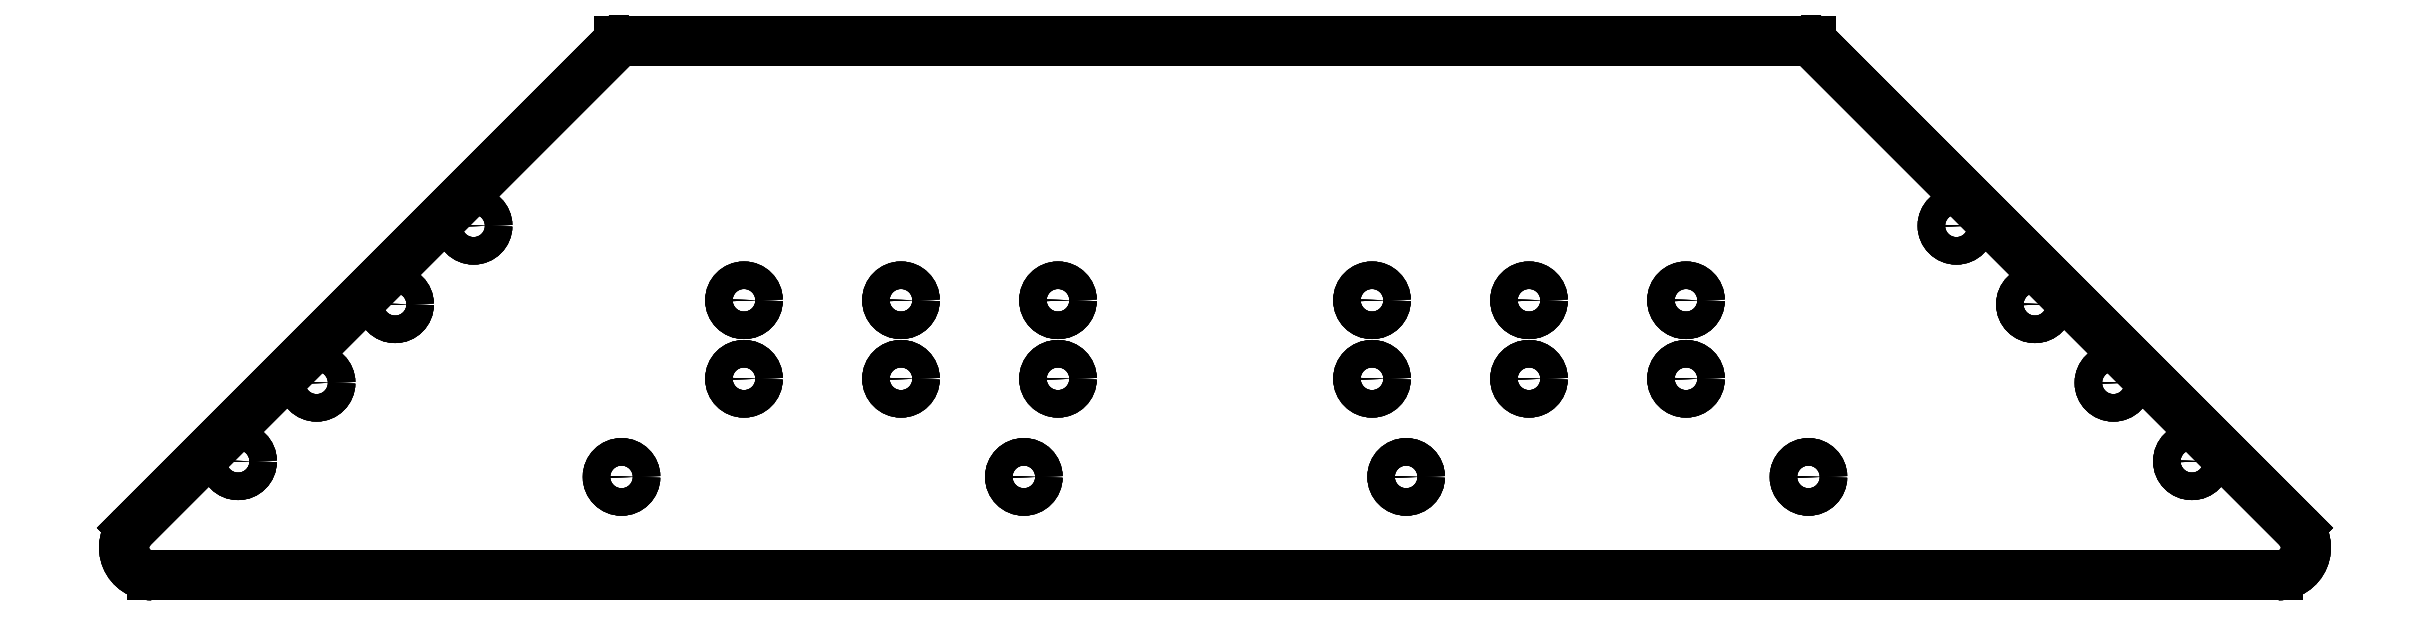
<metadata>
{"format":"dxf","ext":"dxf","renderer":"ezdxf+matplotlib","layout":"modelspace","background":"white","min_lineweight":24,"dpi":150}
</metadata>
<code>
0
SECTION
2
ENTITIES
0
LINE
8
Body073
10
-75.93
20
-32
30
0
11
-75.93
21
-32
31
2
0
LINE
8
Body073
10
-137.9
20
-94
30
0
11
-137.9
21
-94
31
2
0
LINE
8
Body073
10
-75.93
20
-32
30
0
11
-137.9
21
-94
31
0
0
LINE
8
Body073
10
-75.93
20
-32
30
2
11
-137.9
21
-94
31
2
0
LINE
8
Body073
10
-137.9
20
-94
30
0
11
-137.9
21
-94
31
2
0
LINE
8
Body073
10
-135.4
20
-100
30
0
11
-135.4
21
-100
31
2
0
ARC
8
Body073
10
-135.4
20
-96.5
30
0
40
3.536
50
135
51
-90
0
ARC
8
Body073
10
-135.4
20
-96.5
30
2
40
3.536
50
135
51
-90
0
LINE
8
Body073
10
-75.93
20
-32
30
0
11
-75.93
21
-32
31
2
0
LINE
8
Body073
10
-75.93
20
-32
30
2
11
75.93
21
-32
31
2
0
LINE
8
Body073
10
75.93
20
-32
30
0
11
75.93
21
-32
31
2
0
LINE
8
Body073
10
75.93
20
-32
30
0
11
-75.93
21
-32
31
0
0
LINE
8
Body073
10
75.93
20
-32
30
0
11
75.93
21
-32
31
2
0
LINE
8
Body073
10
137.9
20
-94
30
0
11
137.9
21
-94
31
2
0
LINE
8
Body073
10
75.93
20
-32
30
0
11
137.9
21
-94
31
0
0
LINE
8
Body073
10
75.93
20
-32
30
2
11
137.9
21
-94
31
2
0
LINE
8
Body073
10
137.9
20
-94
30
0
11
137.9
21
-94
31
2
0
LINE
8
Body073
10
135.4
20
-100
30
0
11
135.4
21
-100
31
2
0
ARC
8
Body073
10
135.4
20
-96.5
30
0
40
3.536
50
-90
51
45
0
ARC
8
Body073
10
135.4
20
-96.5
30
2
40
3.536
50
-90
51
45
0
LINE
8
Body073
10
75.93
20
-32
30
0
11
-75.93
21
-32
31
0
0
LINE
8
Body073
10
75.93
20
-32
30
0
11
137.9
21
-94
31
0
0
ARC
8
Body073
10
135.4
20
-96.5
30
0
40
3.536
50
-90
51
45
0
LINE
8
Body073
10
135.4
20
-100
30
0
11
-135.4
21
-100
31
0
0
ARC
8
Body073
10
-135.4
20
-96.5
30
0
40
3.536
50
135
51
-90
0
LINE
8
Body073
10
-75.93
20
-32
30
0
11
-137.9
21
-94
31
0
0
CIRCLE
8
Body073
10
-20
20
-75
30
0
40
1.75
0
CIRCLE
8
Body073
10
-20
20
-65
30
0
40
1.75
0
CIRCLE
8
Body073
10
-60
20
-75
30
0
40
1.75
0
CIRCLE
8
Body073
10
-60
20
-65
30
0
40
1.75
0
CIRCLE
8
Body073
10
-40
20
-65
30
0
40
1.75
0
CIRCLE
8
Body073
10
-40
20
-75
30
0
40
1.75
0
CIRCLE
8
Body073
10
-24.35
20
-87.5
30
0
40
1.75
0
CIRCLE
8
Body073
10
-75.6
20
-87.5
30
0
40
1.75
0
CIRCLE
8
Body073
10
-124.4
20
-85.51
30
0
40
1.75
0
CIRCLE
8
Body073
10
-114.4
20
-75.51
30
0
40
1.75
0
CIRCLE
8
Body073
10
-104.4
20
-65.51
30
0
40
1.75
0
CIRCLE
8
Body073
10
-94.44
20
-55.51
30
0
40
1.75
0
CIRCLE
8
Body073
10
20
20
-75
30
0
40
1.75
0
CIRCLE
8
Body073
10
20
20
-65
30
0
40
1.75
0
CIRCLE
8
Body073
10
60
20
-75
30
0
40
1.75
0
CIRCLE
8
Body073
10
60
20
-65
30
0
40
1.75
0
CIRCLE
8
Body073
10
40
20
-65
30
0
40
1.75
0
CIRCLE
8
Body073
10
40
20
-75
30
0
40
1.75
0
CIRCLE
8
Body073
10
24.35
20
-87.5
30
0
40
1.75
0
CIRCLE
8
Body073
10
75.6
20
-87.5
30
0
40
1.75
0
CIRCLE
8
Body073
10
124.4
20
-85.51
30
0
40
1.75
0
CIRCLE
8
Body073
10
114.4
20
-75.51
30
0
40
1.75
0
CIRCLE
8
Body073
10
104.4
20
-65.51
30
0
40
1.75
0
CIRCLE
8
Body073
10
94.44
20
-55.51
30
0
40
1.75
0
LINE
8
Body073
10
-18.25
20
-75
30
0
11
-18.25
21
-75
31
2
0
LINE
8
Body073
10
-18.25
20
-75
30
0
11
-18.25
21
-75
31
2
0
CIRCLE
8
Body073
10
-20
20
-75
30
0
40
1.75
0
CIRCLE
8
Body073
10
-20
20
-75
30
2
40
1.75
0
LINE
8
Body073
10
-18.25
20
-65
30
0
11
-18.25
21
-65
31
2
0
LINE
8
Body073
10
-18.25
20
-65
30
0
11
-18.25
21
-65
31
2
0
CIRCLE
8
Body073
10
-20
20
-65
30
0
40
1.75
0
CIRCLE
8
Body073
10
-20
20
-65
30
2
40
1.75
0
LINE
8
Body073
10
-58.25
20
-75
30
0
11
-58.25
21
-75
31
2
0
LINE
8
Body073
10
-58.25
20
-75
30
0
11
-58.25
21
-75
31
2
0
CIRCLE
8
Body073
10
-60
20
-75
30
0
40
1.75
0
CIRCLE
8
Body073
10
-60
20
-75
30
2
40
1.75
0
LINE
8
Body073
10
-58.25
20
-65
30
0
11
-58.25
21
-65
31
2
0
LINE
8
Body073
10
-58.25
20
-65
30
0
11
-58.25
21
-65
31
2
0
CIRCLE
8
Body073
10
-60
20
-65
30
0
40
1.75
0
CIRCLE
8
Body073
10
-60
20
-65
30
2
40
1.75
0
LINE
8
Body073
10
-38.25
20
-65
30
0
11
-38.25
21
-65
31
2
0
LINE
8
Body073
10
-38.25
20
-65
30
0
11
-38.25
21
-65
31
2
0
CIRCLE
8
Body073
10
-40
20
-65
30
0
40
1.75
0
CIRCLE
8
Body073
10
-40
20
-65
30
2
40
1.75
0
LINE
8
Body073
10
-38.25
20
-75
30
0
11
-38.25
21
-75
31
2
0
LINE
8
Body073
10
-38.25
20
-75
30
0
11
-38.25
21
-75
31
2
0
CIRCLE
8
Body073
10
-40
20
-75
30
0
40
1.75
0
CIRCLE
8
Body073
10
-40
20
-75
30
2
40
1.75
0
LINE
8
Body073
10
-22.6
20
-87.5
30
0
11
-22.6
21
-87.5
31
2
0
LINE
8
Body073
10
-22.6
20
-87.5
30
0
11
-22.6
21
-87.5
31
2
0
CIRCLE
8
Body073
10
-24.35
20
-87.5
30
0
40
1.75
0
CIRCLE
8
Body073
10
-24.35
20
-87.5
30
2
40
1.75
0
LINE
8
Body073
10
-73.85
20
-87.5
30
0
11
-73.85
21
-87.5
31
2
0
LINE
8
Body073
10
-73.85
20
-87.5
30
0
11
-73.85
21
-87.5
31
2
0
CIRCLE
8
Body073
10
-75.6
20
-87.5
30
0
40
1.75
0
CIRCLE
8
Body073
10
-75.6
20
-87.5
30
2
40
1.75
0
LINE
8
Body073
10
-122.7
20
-85.51
30
0
11
-122.7
21
-85.51
31
2
0
LINE
8
Body073
10
-122.7
20
-85.51
30
0
11
-122.7
21
-85.51
31
2
0
CIRCLE
8
Body073
10
-124.4
20
-85.51
30
0
40
1.75
0
CIRCLE
8
Body073
10
-124.4
20
-85.51
30
2
40
1.75
0
LINE
8
Body073
10
-112.7
20
-75.51
30
0
11
-112.7
21
-75.51
31
2
0
LINE
8
Body073
10
-112.7
20
-75.51
30
0
11
-112.7
21
-75.51
31
2
0
CIRCLE
8
Body073
10
-114.4
20
-75.51
30
0
40
1.75
0
CIRCLE
8
Body073
10
-114.4
20
-75.51
30
2
40
1.75
0
LINE
8
Body073
10
-102.7
20
-65.51
30
0
11
-102.7
21
-65.51
31
2
0
LINE
8
Body073
10
-102.7
20
-65.51
30
0
11
-102.7
21
-65.51
31
2
0
CIRCLE
8
Body073
10
-104.4
20
-65.51
30
0
40
1.75
0
CIRCLE
8
Body073
10
-104.4
20
-65.51
30
2
40
1.75
0
LINE
8
Body073
10
-92.69
20
-55.51
30
0
11
-92.69
21
-55.51
31
2
0
LINE
8
Body073
10
-92.69
20
-55.51
30
0
11
-92.69
21
-55.51
31
2
0
CIRCLE
8
Body073
10
-94.44
20
-55.51
30
0
40
1.75
0
CIRCLE
8
Body073
10
-94.44
20
-55.51
30
2
40
1.75
0
LINE
8
Body073
10
18.25
20
-75
30
0
11
18.25
21
-75
31
2
0
LINE
8
Body073
10
18.25
20
-75
30
0
11
18.25
21
-75
31
2
0
CIRCLE
8
Body073
10
20
20
-75
30
0
40
1.75
0
CIRCLE
8
Body073
10
20
20
-75
30
2
40
1.75
0
LINE
8
Body073
10
18.25
20
-65
30
0
11
18.25
21
-65
31
2
0
LINE
8
Body073
10
18.25
20
-65
30
0
11
18.25
21
-65
31
2
0
CIRCLE
8
Body073
10
20
20
-65
30
0
40
1.75
0
CIRCLE
8
Body073
10
20
20
-65
30
2
40
1.75
0
LINE
8
Body073
10
58.25
20
-75
30
0
11
58.25
21
-75
31
2
0
LINE
8
Body073
10
58.25
20
-75
30
0
11
58.25
21
-75
31
2
0
CIRCLE
8
Body073
10
60
20
-75
30
0
40
1.75
0
CIRCLE
8
Body073
10
60
20
-75
30
2
40
1.75
0
LINE
8
Body073
10
58.25
20
-65
30
0
11
58.25
21
-65
31
2
0
LINE
8
Body073
10
58.25
20
-65
30
0
11
58.25
21
-65
31
2
0
CIRCLE
8
Body073
10
60
20
-65
30
0
40
1.75
0
CIRCLE
8
Body073
10
60
20
-65
30
2
40
1.75
0
LINE
8
Body073
10
38.25
20
-65
30
0
11
38.25
21
-65
31
2
0
LINE
8
Body073
10
38.25
20
-65
30
0
11
38.25
21
-65
31
2
0
CIRCLE
8
Body073
10
40
20
-65
30
0
40
1.75
0
CIRCLE
8
Body073
10
40
20
-65
30
2
40
1.75
0
LINE
8
Body073
10
38.25
20
-75
30
0
11
38.25
21
-75
31
2
0
LINE
8
Body073
10
38.25
20
-75
30
0
11
38.25
21
-75
31
2
0
CIRCLE
8
Body073
10
40
20
-75
30
0
40
1.75
0
CIRCLE
8
Body073
10
40
20
-75
30
2
40
1.75
0
LINE
8
Body073
10
22.6
20
-87.5
30
0
11
22.6
21
-87.5
31
2
0
LINE
8
Body073
10
22.6
20
-87.5
30
0
11
22.6
21
-87.5
31
2
0
CIRCLE
8
Body073
10
24.35
20
-87.5
30
0
40
1.75
0
CIRCLE
8
Body073
10
24.35
20
-87.5
30
2
40
1.75
0
LINE
8
Body073
10
73.85
20
-87.5
30
0
11
73.85
21
-87.5
31
2
0
LINE
8
Body073
10
73.85
20
-87.5
30
0
11
73.85
21
-87.5
31
2
0
CIRCLE
8
Body073
10
75.6
20
-87.5
30
0
40
1.75
0
CIRCLE
8
Body073
10
75.6
20
-87.5
30
2
40
1.75
0
LINE
8
Body073
10
122.7
20
-85.51
30
0
11
122.7
21
-85.51
31
2
0
LINE
8
Body073
10
122.7
20
-85.51
30
0
11
122.7
21
-85.51
31
2
0
CIRCLE
8
Body073
10
124.4
20
-85.51
30
0
40
1.75
0
CIRCLE
8
Body073
10
124.4
20
-85.51
30
2
40
1.75
0
LINE
8
Body073
10
112.7
20
-75.51
30
0
11
112.7
21
-75.51
31
2
0
LINE
8
Body073
10
112.7
20
-75.51
30
0
11
112.7
21
-75.51
31
2
0
CIRCLE
8
Body073
10
114.4
20
-75.51
30
0
40
1.75
0
CIRCLE
8
Body073
10
114.4
20
-75.51
30
2
40
1.75
0
LINE
8
Body073
10
102.7
20
-65.51
30
0
11
102.7
21
-65.51
31
2
0
LINE
8
Body073
10
102.7
20
-65.51
30
0
11
102.7
21
-65.51
31
2
0
CIRCLE
8
Body073
10
104.4
20
-65.51
30
0
40
1.75
0
CIRCLE
8
Body073
10
104.4
20
-65.51
30
2
40
1.75
0
LINE
8
Body073
10
92.69
20
-55.51
30
0
11
92.69
21
-55.51
31
2
0
LINE
8
Body073
10
92.69
20
-55.51
30
0
11
92.69
21
-55.51
31
2
0
CIRCLE
8
Body073
10
94.44
20
-55.51
30
0
40
1.75
0
CIRCLE
8
Body073
10
94.44
20
-55.51
30
2
40
1.75
0
LINE
8
Body073
10
-75.93
20
-32
30
2
11
75.93
21
-32
31
2
0
LINE
8
Body073
10
-75.93
20
-32
30
2
11
-137.9
21
-94
31
2
0
ARC
8
Body073
10
-135.4
20
-96.5
30
2
40
3.536
50
135
51
-90
0
LINE
8
Body073
10
-135.4
20
-100
30
2
11
135.4
21
-100
31
2
0
ARC
8
Body073
10
135.4
20
-96.5
30
2
40
3.536
50
-90
51
45
0
LINE
8
Body073
10
75.93
20
-32
30
2
11
137.9
21
-94
31
2
0
CIRCLE
8
Body073
10
-20
20
-75
30
2
40
1.75
0
CIRCLE
8
Body073
10
-20
20
-65
30
2
40
1.75
0
CIRCLE
8
Body073
10
-60
20
-75
30
2
40
1.75
0
CIRCLE
8
Body073
10
-60
20
-65
30
2
40
1.75
0
CIRCLE
8
Body073
10
-40
20
-65
30
2
40
1.75
0
CIRCLE
8
Body073
10
-40
20
-75
30
2
40
1.75
0
CIRCLE
8
Body073
10
-24.35
20
-87.5
30
2
40
1.75
0
CIRCLE
8
Body073
10
-75.6
20
-87.5
30
2
40
1.75
0
CIRCLE
8
Body073
10
-124.4
20
-85.51
30
2
40
1.75
0
CIRCLE
8
Body073
10
-114.4
20
-75.51
30
2
40
1.75
0
CIRCLE
8
Body073
10
-104.4
20
-65.51
30
2
40
1.75
0
CIRCLE
8
Body073
10
-94.44
20
-55.51
30
2
40
1.75
0
CIRCLE
8
Body073
10
20
20
-75
30
2
40
1.75
0
CIRCLE
8
Body073
10
20
20
-65
30
2
40
1.75
0
CIRCLE
8
Body073
10
60
20
-75
30
2
40
1.75
0
CIRCLE
8
Body073
10
60
20
-65
30
2
40
1.75
0
CIRCLE
8
Body073
10
40
20
-65
30
2
40
1.75
0
CIRCLE
8
Body073
10
40
20
-75
30
2
40
1.75
0
CIRCLE
8
Body073
10
24.35
20
-87.5
30
2
40
1.75
0
CIRCLE
8
Body073
10
75.6
20
-87.5
30
2
40
1.75
0
CIRCLE
8
Body073
10
124.4
20
-85.51
30
2
40
1.75
0
CIRCLE
8
Body073
10
114.4
20
-75.51
30
2
40
1.75
0
CIRCLE
8
Body073
10
104.4
20
-65.51
30
2
40
1.75
0
CIRCLE
8
Body073
10
94.44
20
-55.51
30
2
40
1.75
0
LINE
8
Body073
10
-135.4
20
-100
30
0
11
-135.4
21
-100
31
2
0
LINE
8
Body073
10
135.4
20
-100
30
0
11
-135.4
21
-100
31
0
0
LINE
8
Body073
10
135.4
20
-100
30
0
11
135.4
21
-100
31
2
0
LINE
8
Body073
10
-135.4
20
-100
30
2
11
135.4
21
-100
31
2
0
ENDSEC
0
EOF

</code>
